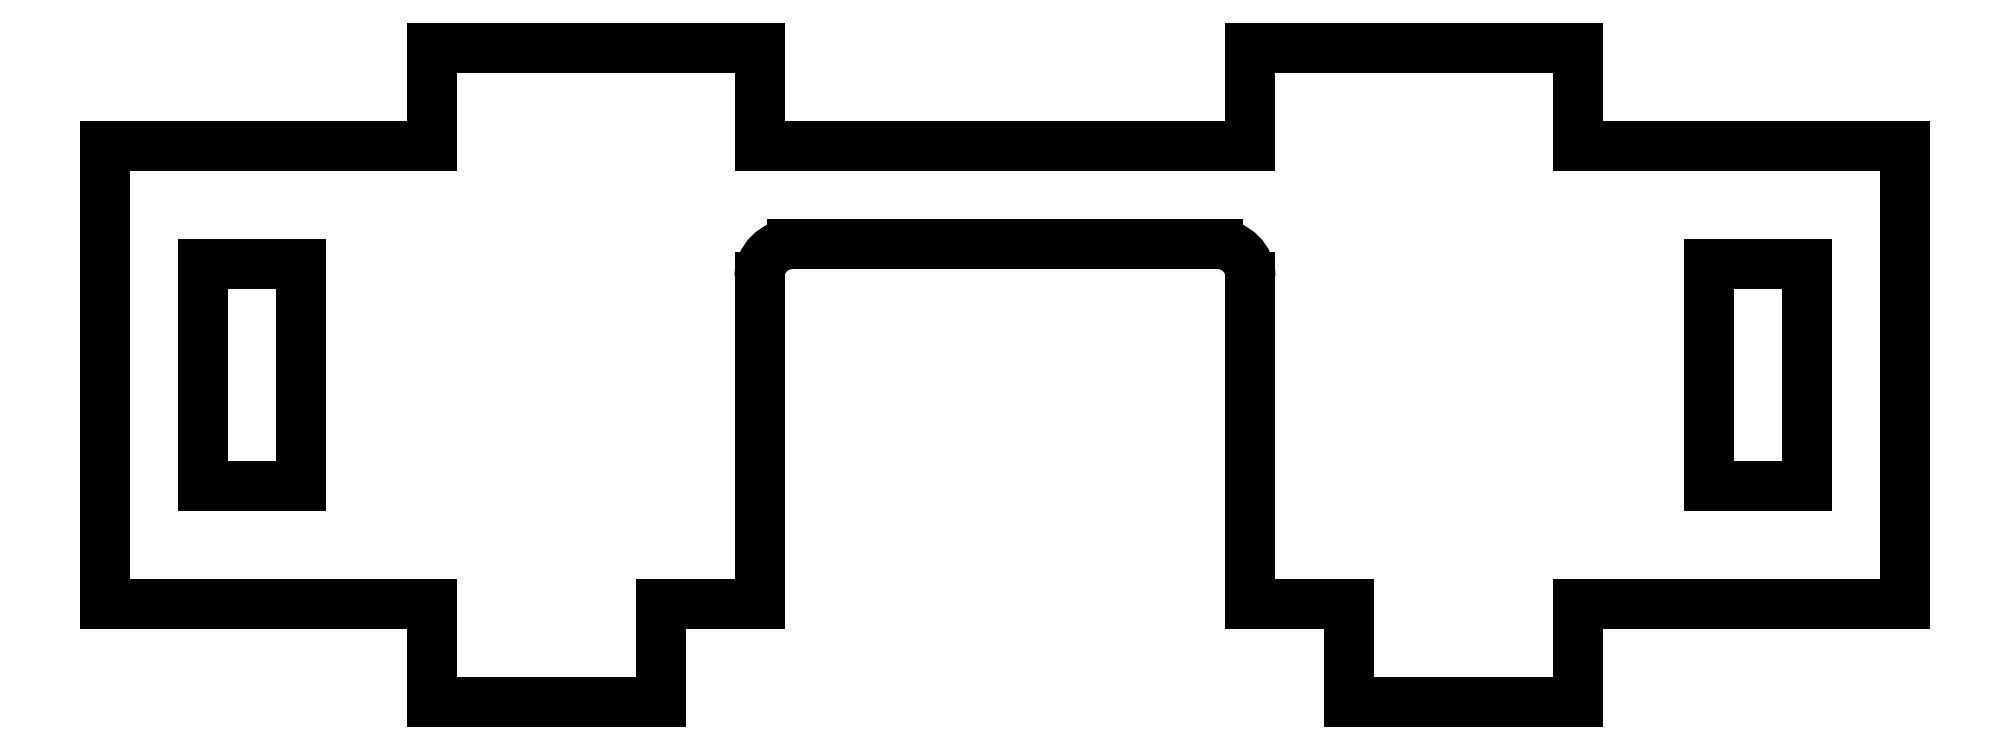
<metadata>
{"format":"dxf","ext":"dxf","renderer":"ezdxf+matplotlib","layout":"modelspace","background":"white","min_lineweight":24,"dpi":150}
</metadata>
<code>
0
SECTION
2
ENTITIES
0
INSERT
2
FILLET003
8
0
10
0
20
0
30
0
0
ENDSEC
0
EOF

</code>
